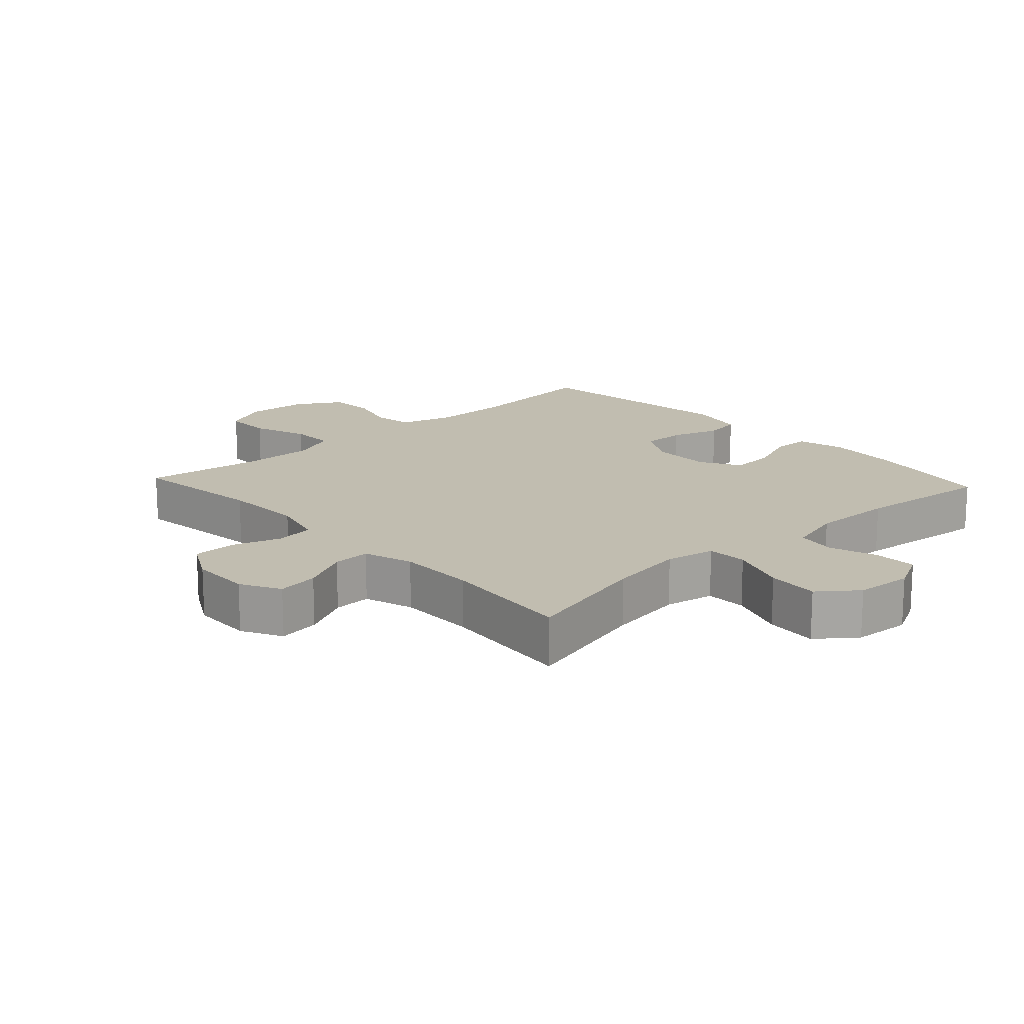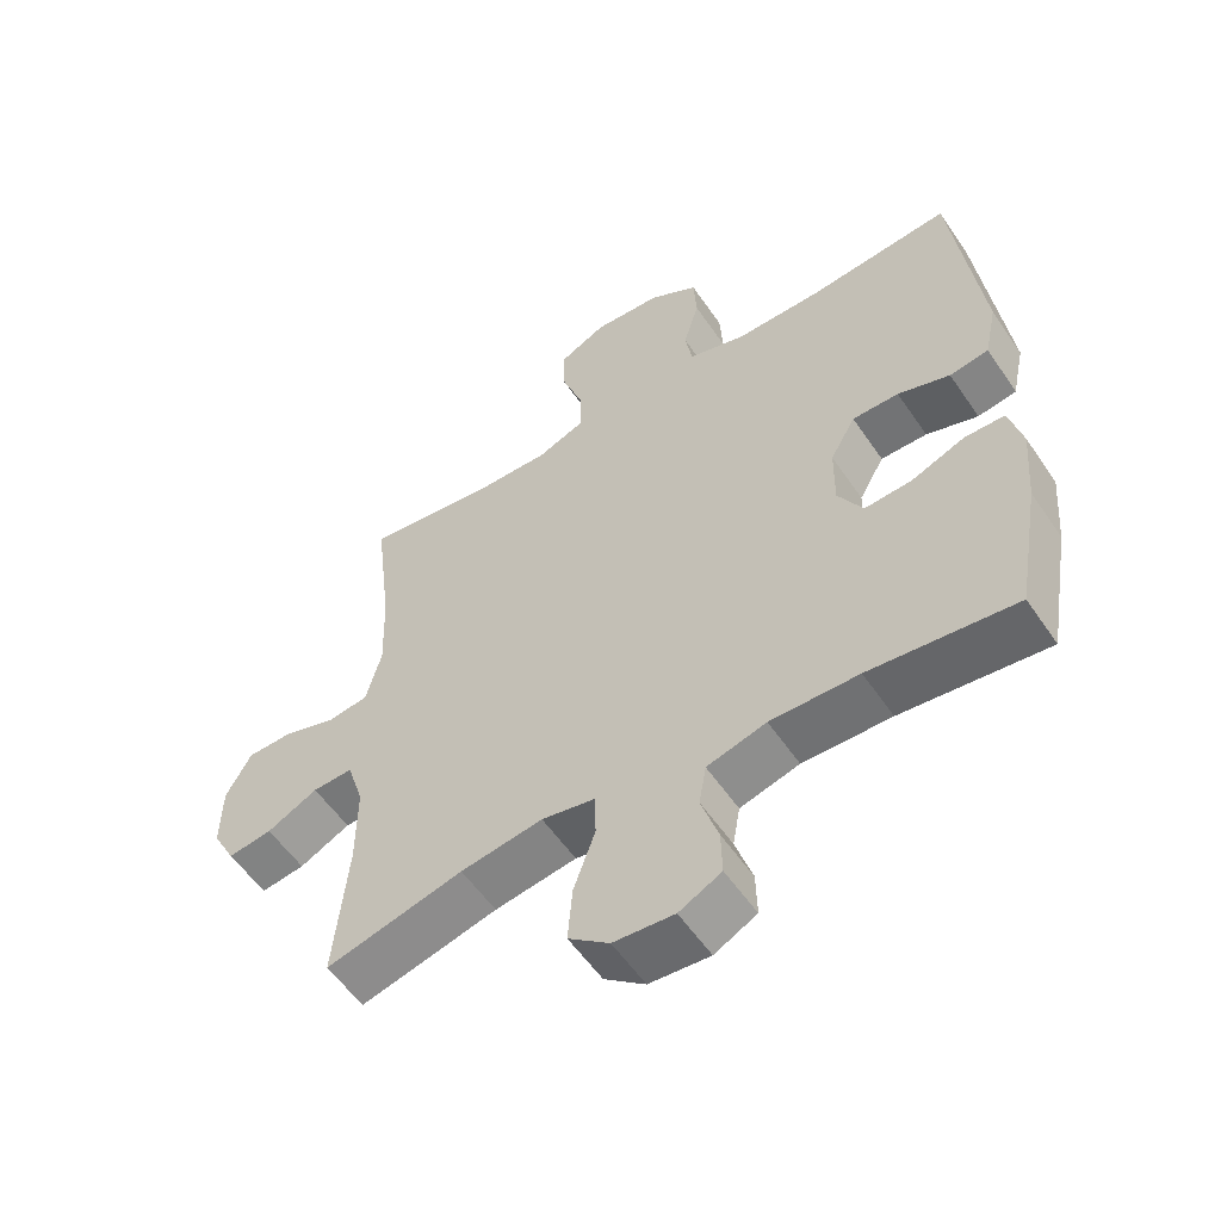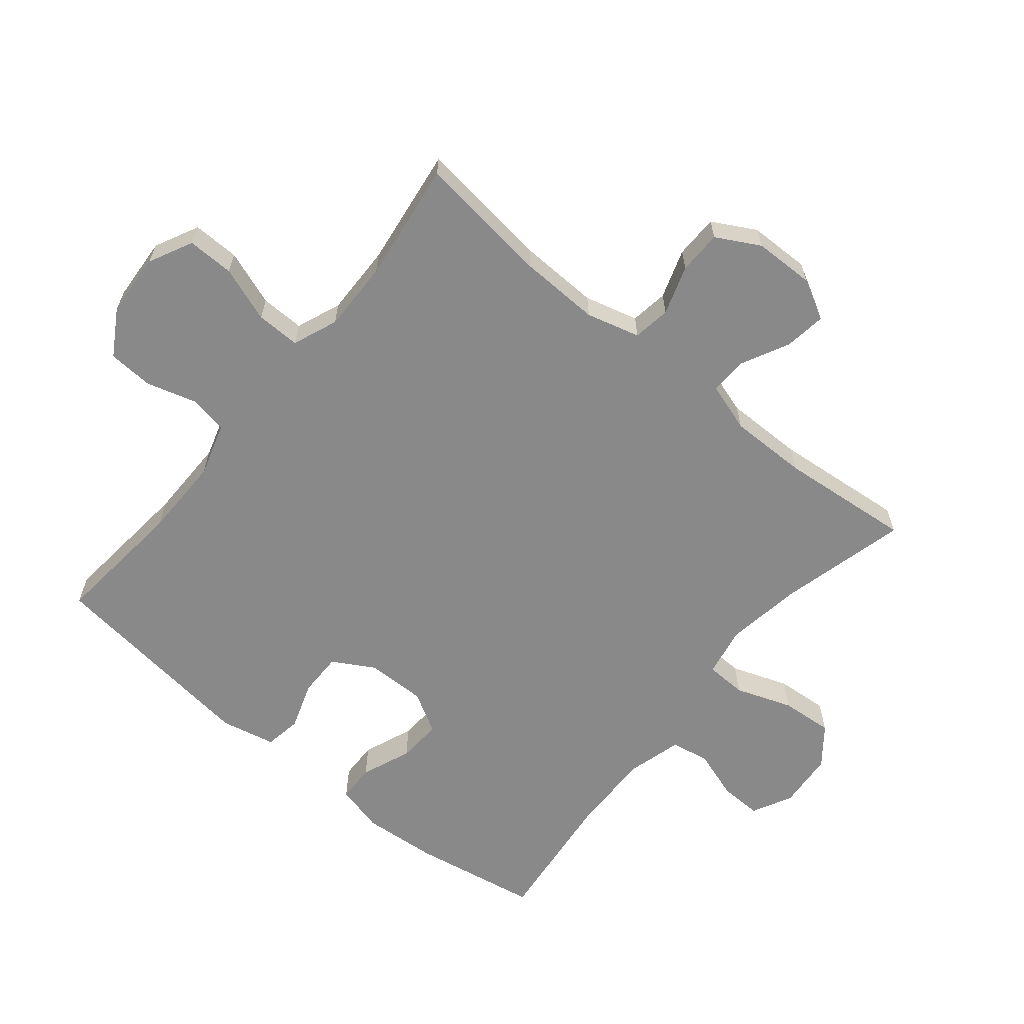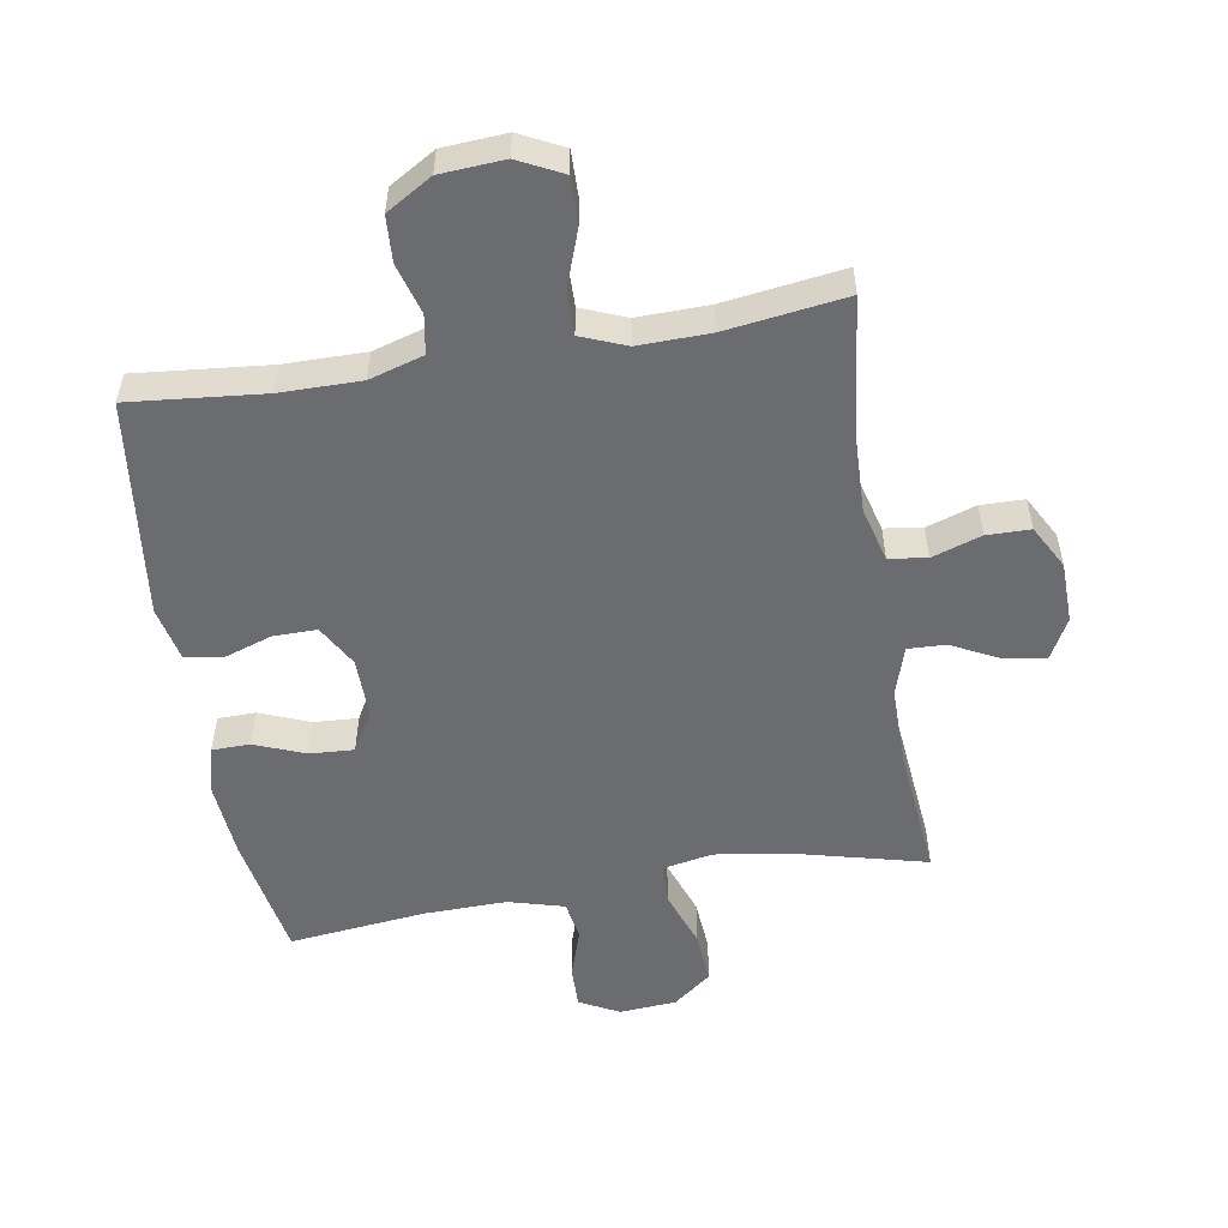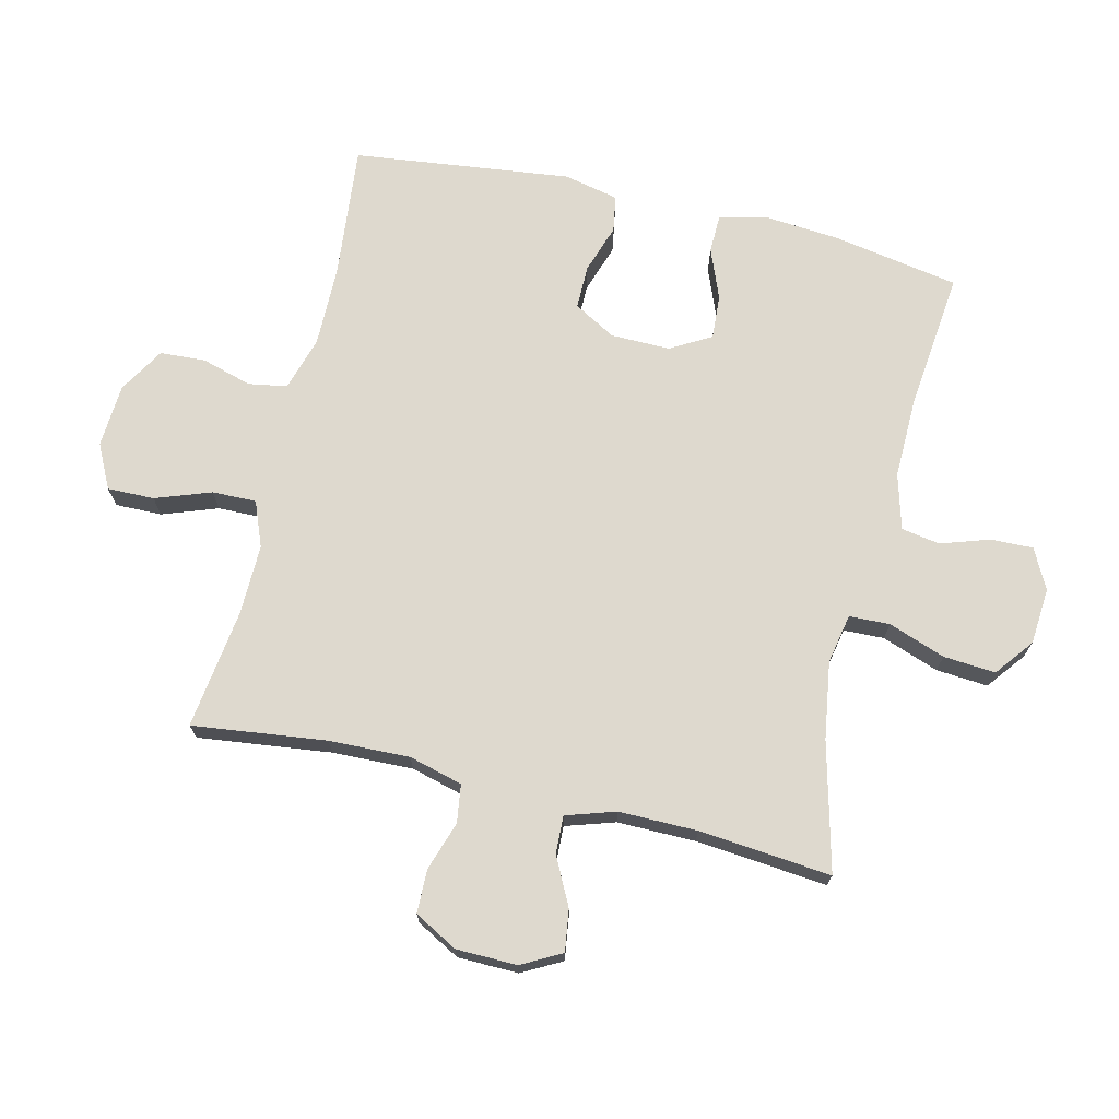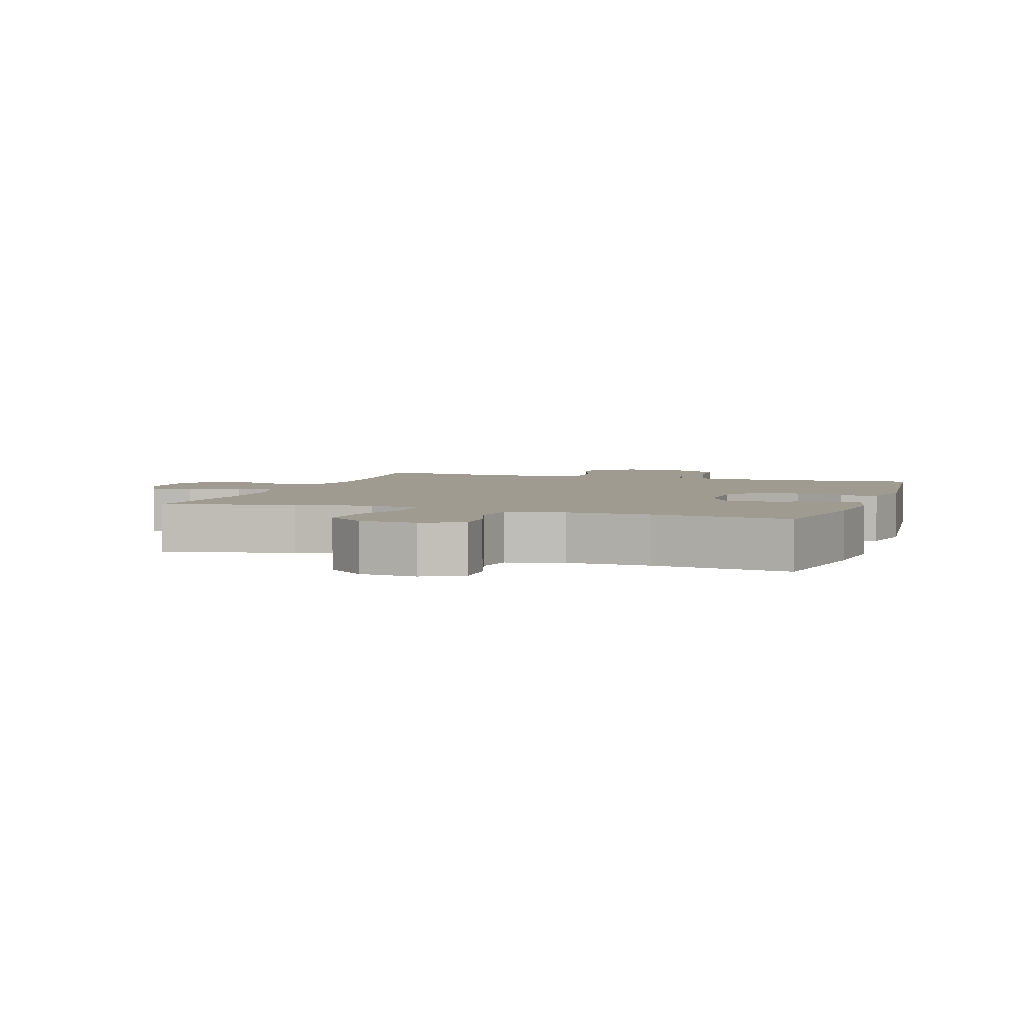
<metadata>
{"format":"obj","ext":"obj","renderer":"f3d","projection":"perspective","resolution":1024,"background":"white","views":[{"elev":16.7,"azim":137.3,"up":"+Y"},{"elev":-56.0,"azim":-146.2,"up":"+Z"},{"elev":-63.1,"azim":50.6,"up":"+Y"},{"elev":-53.7,"azim":9.5,"up":"+Y"},{"elev":71.4,"azim":103.4,"up":"+Y"},{"elev":4.0,"azim":-161.3,"up":"+Y"}]}
</metadata>
<code>
o path5132
v -0.3101 0.0375 -0.4886
v -0.1791 0.0375 -0.486
v -0.09094 0.0375 -0.5104
v -0.08031 0.0375 -0.5716
v -0.106 0.0375 -0.6495
v -0.1076 0.0375 -0.7163
v -0.0446 0.0375 -0.7489
v 0.04569 0.0375 -0.742
v 0.1063 0.0375 -0.6947
v 0.09983 0.0375 -0.6121
v 0.06736 0.0375 -0.5219
v 0.06954 0.0375 -0.4573
v 0.1482 0.0375 -0.442
v 0.2702 0.0375 -0.4607
v 0.4746 0.0375 -0.5124
v 0.4544 0.0375 -0.3022
v 0.4537 0.0375 -0.1777
v 0.4787 0.0375 -0.0993
v 0.5385 0.0375 -0.1017
v 0.6143 0.0375 -0.1399
v 0.68 0.0375 -0.1492
v 0.7142 0.0375 -0.08588
v 0.7124 0.0375 0.01047
v 0.6747 0.0375 0.0793
v 0.6057 0.0375 0.08035
v 0.5276 0.0375 0.0546
v 0.4674 0.0375 0.0633
v 0.4445 0.0375 0.1487
v 0.4486 0.0375 0.2768
v 0.4746 0.0375 0.4895
v 0.2841 0.0375 0.4636
v 0.1711 0.0375 0.4614
v 0.09984 0.0375 0.4898
v 0.1011 0.0375 0.5598
v 0.1326 0.0375 0.648
v 0.1338 0.0375 0.7224
v 0.06403 0.0375 0.7571
v -0.03689 0.0375 0.7505
v -0.1093 0.0375 0.7071
v -0.1134 0.0375 0.6348
v -0.09022 0.0375 0.5553
v -0.1006 0.0375 0.4936
v -0.1867 0.0375 0.468
v -0.3148 0.0375 0.4688
v -0.5271 0.0375 0.4895
v -0.5689 0.0375 0.144
v -0.5499 0.0375 0.05698
v -0.4919 0.0375 0.04732
v -0.4146 0.0375 0.07318
v -0.3455 0.0375 0.07358
v -0.3077 0.0375 0.007439
v -0.3065 0.0375 -0.0869
v -0.3431 0.0375 -0.1512
v -0.4134 0.0375 -0.1471
v -0.4931 0.0375 -0.1154
v -0.5531 0.0375 -0.1167
v -0.5723 0.0375 -0.1932
v -0.5624 0.0375 -0.3124
v -0.5271 0.0375 -0.5124
v -0.3101 -0.0375 -0.4886
v -0.1791 -0.0375 -0.486
v -0.09094 -0.0375 -0.5104
v -0.08031 -0.0375 -0.5716
v -0.106 -0.0375 -0.6495
v -0.1076 -0.0375 -0.7163
v -0.0446 -0.0375 -0.7489
v 0.04569 -0.0375 -0.742
v 0.1063 -0.0375 -0.6947
v 0.09983 -0.0375 -0.6121
v 0.06736 -0.0375 -0.5219
v 0.06954 -0.0375 -0.4573
v 0.1482 -0.0375 -0.442
v 0.2702 -0.0375 -0.4607
v 0.4746 -0.0375 -0.5124
v 0.4544 -0.0375 -0.3022
v 0.4537 -0.0375 -0.1777
v 0.4787 -0.0375 -0.0993
v 0.5385 -0.0375 -0.1017
v 0.6143 -0.0375 -0.1399
v 0.68 -0.0375 -0.1492
v 0.7142 -0.0375 -0.08588
v 0.7124 -0.0375 0.01047
v 0.6747 -0.0375 0.0793
v 0.6057 -0.0375 0.08035
v 0.5276 -0.0375 0.0546
v 0.4674 -0.0375 0.0633
v 0.4445 -0.0375 0.1487
v 0.4486 -0.0375 0.2768
v 0.4746 -0.0375 0.4895
v 0.2841 -0.0375 0.4636
v 0.1711 -0.0375 0.4614
v 0.09984 -0.0375 0.4898
v 0.1011 -0.0375 0.5598
v 0.1326 -0.0375 0.648
v 0.1338 -0.0375 0.7224
v 0.06403 -0.0375 0.7571
v -0.03689 -0.0375 0.7505
v -0.1093 -0.0375 0.7071
v -0.1134 -0.0375 0.6348
v -0.09022 -0.0375 0.5553
v -0.1006 -0.0375 0.4936
v -0.1867 -0.0375 0.468
v -0.3148 -0.0375 0.4688
v -0.5271 -0.0375 0.4895
v -0.5689 -0.0375 0.144
v -0.5499 -0.0375 0.05698
v -0.4919 -0.0375 0.04732
v -0.4146 -0.0375 0.07318
v -0.3455 -0.0375 0.07358
v -0.3077 -0.0375 0.007439
v -0.3065 -0.0375 -0.0869
v -0.3431 -0.0375 -0.1512
v -0.4134 -0.0375 -0.1471
v -0.4931 -0.0375 -0.1154
v -0.5531 -0.0375 -0.1167
v -0.5723 -0.0375 -0.1932
v -0.5624 -0.0375 -0.3124
v -0.5271 -0.0375 -0.5124
v 0.68 0.0375 -0.1492
v 0.68 0.0375 -0.1492
v 0.7142 0.0375 -0.08588
v 0.7124 0.0375 0.01047
v 0.6747 0.0375 0.0793
v 0.6747 0.0375 0.0793
v 0.6143 0.0375 -0.1399
v 0.6057 0.0375 0.08035
v 0.5385 0.0375 -0.1017
v 0.5276 0.0375 0.0546
v 0.4787 0.0375 -0.0993
v 0.4787 0.0375 -0.0993
v 0.4674 0.0375 0.0633
v 0.4674 0.0375 0.0633
v 0.4537 0.0375 -0.1777
v 0.4445 0.0375 0.1487
v 0.4746 0.0375 -0.5124
v 0.4746 0.0375 -0.5124
v 0.4544 0.0375 -0.3022
v 0.4486 0.0375 0.2768
v 0.4746 0.0375 0.4895
v 0.4746 0.0375 0.4895
v 0.2841 0.0375 0.4636
v 0.2702 0.0375 -0.4607
v 0.1711 0.0375 0.4614
v 0.1482 0.0375 -0.442
v 0.09984 0.0375 0.4898
v 0.09984 0.0375 0.4898
v 0.06954 0.0375 -0.4573
v 0.06954 0.0375 -0.4573
v 0.1326 0.0375 0.648
v 0.1338 0.0375 0.7224
v 0.1338 0.0375 0.7224
v 0.06403 0.0375 0.7571
v 0.1011 0.0375 0.5598
v 0.04569 0.0375 -0.742
v 0.1063 0.0375 -0.6947
v 0.09983 0.0375 -0.6121
v 0.06736 0.0375 -0.5219
v -0.03689 0.0375 0.7505
v -0.0446 0.0375 -0.7489
v -0.1093 0.0375 0.7071
v -0.1076 0.0375 -0.7163
v -0.1076 0.0375 -0.7163
v -0.106 0.0375 -0.6495
v -0.08031 0.0375 -0.5716
v -0.09094 0.0375 -0.5104
v -0.09094 0.0375 -0.5104
v -0.09022 0.0375 0.5553
v -0.1006 0.0375 0.4936
v -0.1006 0.0375 0.4936
v -0.1134 0.0375 0.6348
v -0.1791 0.0375 -0.486
v -0.1867 0.0375 0.468
v -0.3101 0.0375 -0.4886
v -0.3077 0.0375 0.007439
v -0.3065 0.0375 -0.0869
v -0.3148 0.0375 0.4688
v -0.3431 0.0375 -0.1512
v -0.3431 0.0375 -0.1512
v -0.3455 0.0375 0.07358
v -0.3455 0.0375 0.07358
v -0.4134 0.0375 -0.1471
v -0.4146 0.0375 0.07318
v -0.4931 0.0375 -0.1154
v -0.4919 0.0375 0.04732
v -0.5499 0.0375 0.05698
v -0.5499 0.0375 0.05698
v -0.5531 0.0375 -0.1167
v -0.5531 0.0375 -0.1167
v -0.5271 0.0375 -0.5124
v -0.5271 0.0375 -0.5124
v -0.5271 0.0375 0.4895
v -0.5271 0.0375 0.4895
v -0.5624 0.0375 -0.3124
v -0.5689 0.0375 0.144
v -0.5723 0.0375 -0.1932
v 0.68 -0.0375 -0.1492
v 0.68 -0.0375 -0.1492
v 0.7142 -0.0375 -0.08588
v 0.7124 -0.0375 0.01047
v 0.6747 -0.0375 0.0793
v 0.6747 -0.0375 0.0793
v 0.6143 -0.0375 -0.1399
v 0.6057 -0.0375 0.08035
v 0.5385 -0.0375 -0.1017
v 0.5276 -0.0375 0.0546
v 0.4787 -0.0375 -0.0993
v 0.4787 -0.0375 -0.0993
v 0.4674 -0.0375 0.0633
v 0.4674 -0.0375 0.0633
v 0.4537 -0.0375 -0.1777
v 0.4445 -0.0375 0.1487
v 0.4746 -0.0375 -0.5124
v 0.4746 -0.0375 -0.5124
v 0.4544 -0.0375 -0.3022
v 0.4486 -0.0375 0.2768
v 0.4746 -0.0375 0.4895
v 0.4746 -0.0375 0.4895
v 0.2841 -0.0375 0.4636
v 0.2702 -0.0375 -0.4607
v 0.1711 -0.0375 0.4614
v 0.1482 -0.0375 -0.442
v 0.09984 -0.0375 0.4898
v 0.09984 -0.0375 0.4898
v 0.06954 -0.0375 -0.4573
v 0.06954 -0.0375 -0.4573
v 0.1326 -0.0375 0.648
v 0.1338 -0.0375 0.7224
v 0.1338 -0.0375 0.7224
v 0.06403 -0.0375 0.7571
v 0.1011 -0.0375 0.5598
v 0.04569 -0.0375 -0.742
v 0.1063 -0.0375 -0.6947
v 0.09983 -0.0375 -0.6121
v 0.06736 -0.0375 -0.5219
v -0.03689 -0.0375 0.7505
v -0.0446 -0.0375 -0.7489
v -0.1093 -0.0375 0.7071
v -0.1076 -0.0375 -0.7163
v -0.1076 -0.0375 -0.7163
v -0.106 -0.0375 -0.6495
v -0.08031 -0.0375 -0.5716
v -0.09094 -0.0375 -0.5104
v -0.09094 -0.0375 -0.5104
v -0.09022 -0.0375 0.5553
v -0.1006 -0.0375 0.4936
v -0.1006 -0.0375 0.4936
v -0.1134 -0.0375 0.6348
v -0.1791 -0.0375 -0.486
v -0.1867 -0.0375 0.468
v -0.3101 -0.0375 -0.4886
v -0.3077 -0.0375 0.007439
v -0.3065 -0.0375 -0.0869
v -0.3148 -0.0375 0.4688
v -0.3431 -0.0375 -0.1512
v -0.3431 -0.0375 -0.1512
v -0.3455 -0.0375 0.07358
v -0.3455 -0.0375 0.07358
v -0.4134 -0.0375 -0.1471
v -0.4146 -0.0375 0.07318
v -0.4931 -0.0375 -0.1154
v -0.4919 -0.0375 0.04732
v -0.5499 -0.0375 0.05698
v -0.5499 -0.0375 0.05698
v -0.5531 -0.0375 -0.1167
v -0.5531 -0.0375 -0.1167
v -0.5271 -0.0375 -0.5124
v -0.5271 -0.0375 -0.5124
v -0.5271 -0.0375 0.4895
v -0.5271 -0.0375 0.4895
v -0.5624 -0.0375 -0.3124
v -0.5689 -0.0375 0.144
v -0.5723 -0.0375 -0.1932
f 250 270 266
f 247 230 235
f 270 258 272
f 272 260 264
f 214 219 212
f 249 251 245
f 259 256 253
f 210 219 214
f 203 204 199
f 199 202 198
f 242 241 234
f 252 254 248
f 252 248 224
f 215 220 211
f 233 231 232
f 211 251 208
f 230 244 222
f 245 251 222
f 245 222 244
f 240 236 231
f 208 206 205
f 251 252 208
f 222 251 220
f 218 215 216
f 261 271 262
f 259 271 261
f 250 254 270
f 254 258 270
f 226 235 230
f 234 241 233
f 271 259 253
f 251 249 256
f 271 253 268
f 202 199 204
f 248 254 250
f 198 202 196
f 210 252 221
f 205 206 204
f 233 240 231
f 208 210 206
f 247 244 230
f 224 242 234
f 253 256 249
f 236 240 238
f 227 229 226
f 218 220 215
f 221 252 224
f 205 204 203
f 210 221 219
f 220 251 211
f 203 199 200
f 208 252 210
f 237 247 235
f 240 233 241
f 229 235 226
f 224 248 242
f 272 258 260
f 120 22 81 197
f 22 23 82 81
f 23 124 201 82
f 20 21 80 79
f 24 25 84 83
f 19 20 79 78
f 25 26 85 84
f 130 19 78 207
f 26 132 209 85
f 17 18 77 76
f 27 28 87 86
f 136 16 75 213
f 29 140 217 88
f 16 17 76 75
f 28 29 88 87
f 30 31 90 89
f 14 15 74 73
f 31 32 91 90
f 13 14 73 72
f 32 146 223 91
f 148 13 72 225
f 35 151 228 94
f 36 37 96 95
f 34 35 94 93
f 8 9 68 67
f 9 10 69 68
f 33 34 93 92
f 10 11 70 69
f 11 12 71 70
f 37 38 97 96
f 7 8 67 66
f 38 39 98 97
f 162 7 66 239
f 5 6 65 64
f 4 5 64 63
f 166 4 63 243
f 41 169 246 100
f 40 41 100 99
f 39 40 99 98
f 2 3 62 61
f 42 43 102 101
f 1 2 61 60
f 51 52 111 110
f 43 44 103 102
f 52 178 255 111
f 180 51 110 257
f 53 54 113 112
f 49 50 109 108
f 54 55 114 113
f 48 49 108 107
f 186 48 107 263
f 55 188 265 114
f 190 1 60 267
f 44 192 269 103
f 58 59 118 117
f 46 47 106 105
f 45 46 105 104
f 57 58 117 116
f 56 57 116 115
f 173 189 193
f 170 158 153
f 193 195 181
f 195 187 183
f 137 135 142
f 172 168 174
f 182 176 179
f 133 137 142
f 126 122 127
f 122 121 125
f 165 157 164
f 175 171 177
f 175 147 171
f 138 134 143
f 156 155 154
f 134 131 174
f 153 145 167
f 168 145 174
f 168 167 145
f 163 154 159
f 131 128 129
f 174 131 175
f 145 143 174
f 141 139 138
f 184 185 194
f 182 184 194
f 173 193 177
f 177 193 181
f 149 153 158
f 157 156 164
f 194 176 182
f 174 179 172
f 194 191 176
f 125 127 122
f 171 173 177
f 121 119 125
f 133 144 175
f 128 127 129
f 156 154 163
f 131 129 133
f 170 153 167
f 147 157 165
f 176 172 179
f 159 161 163
f 150 149 152
f 141 138 143
f 144 147 175
f 128 126 127
f 133 142 144
f 143 134 174
f 126 123 122
f 131 133 175
f 160 158 170
f 163 164 156
f 152 149 158
f 147 165 171
f 195 183 181

</code>
